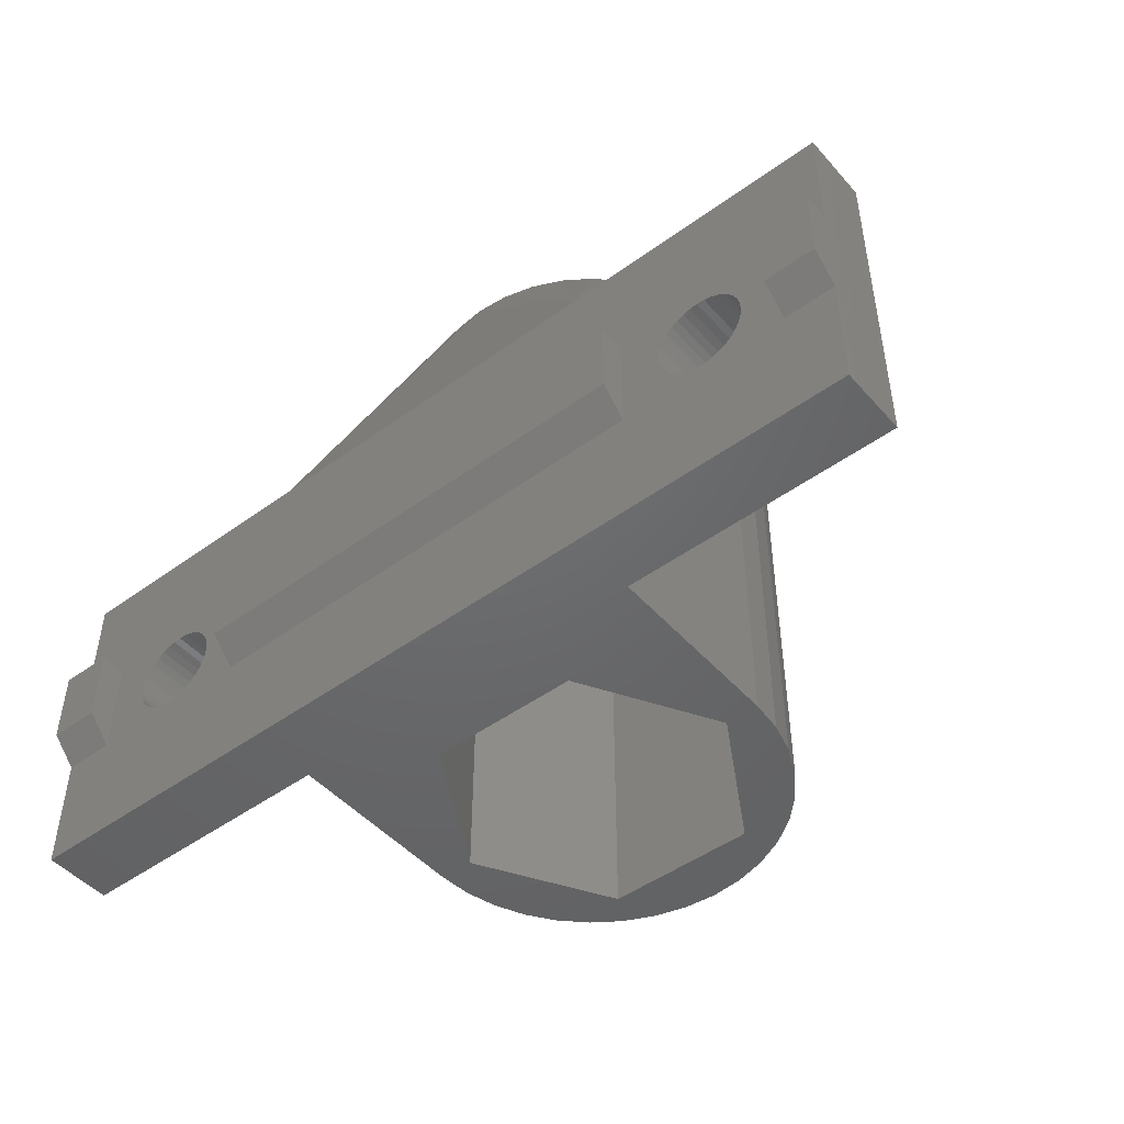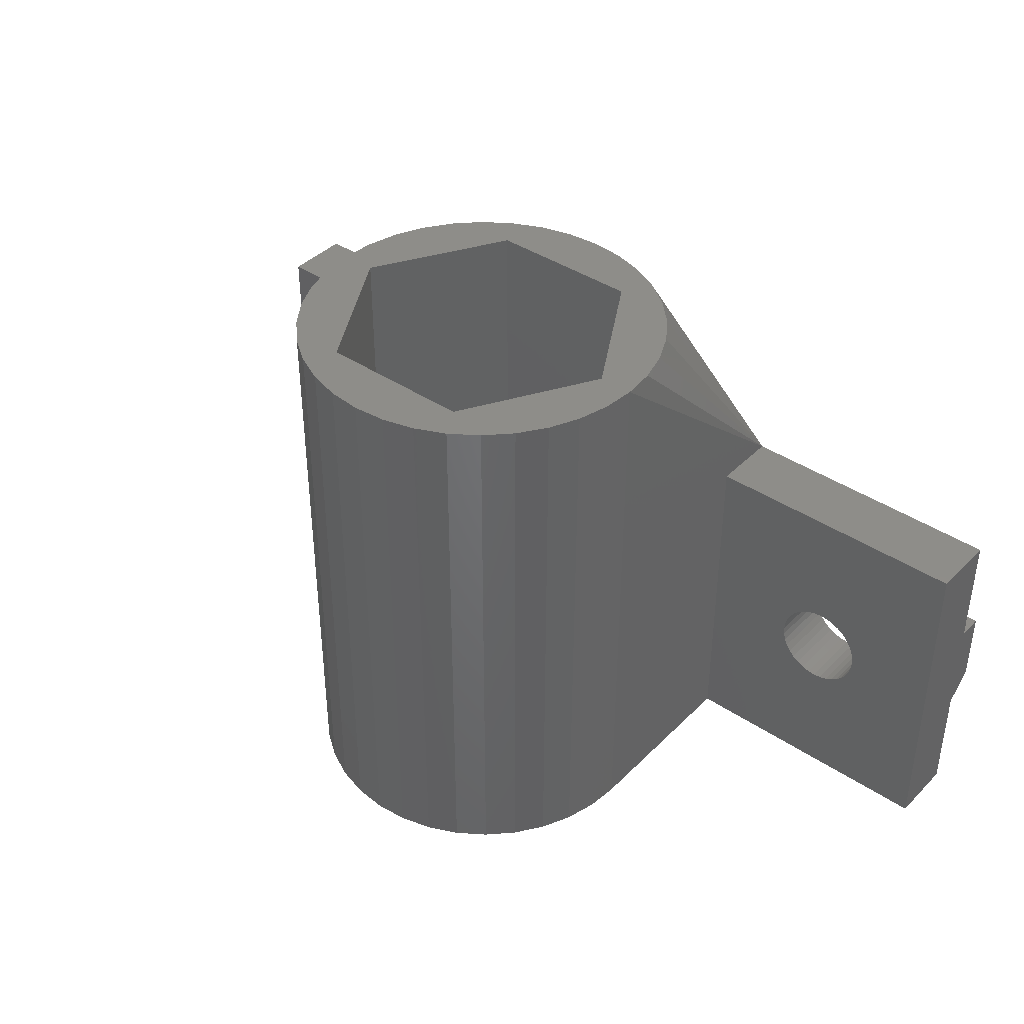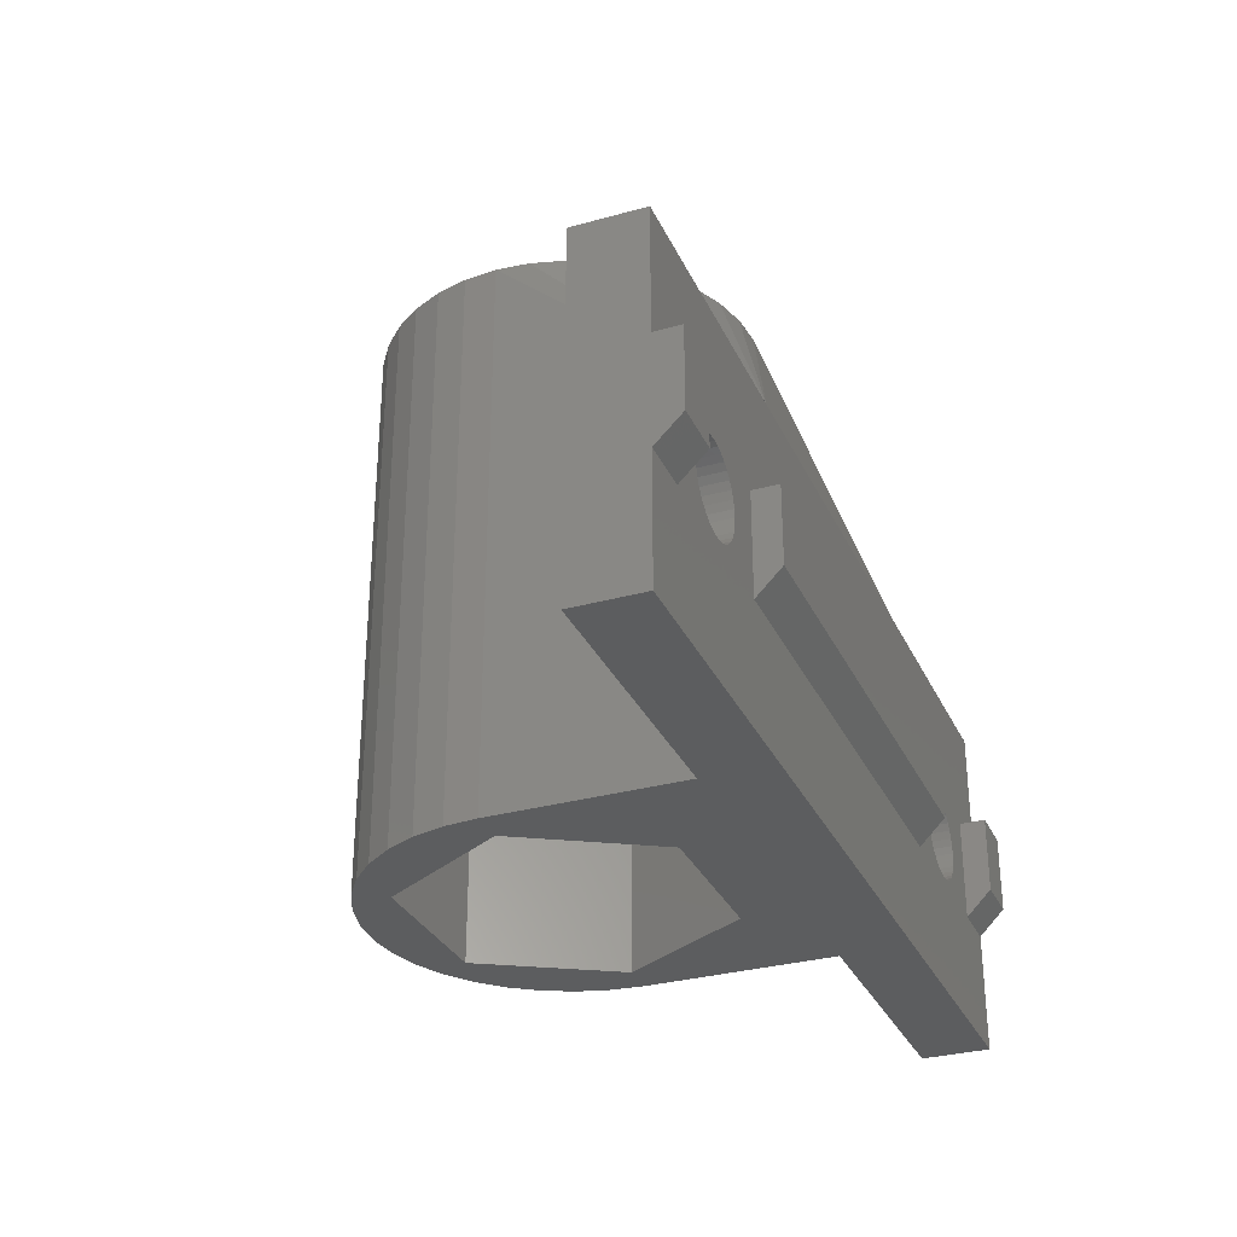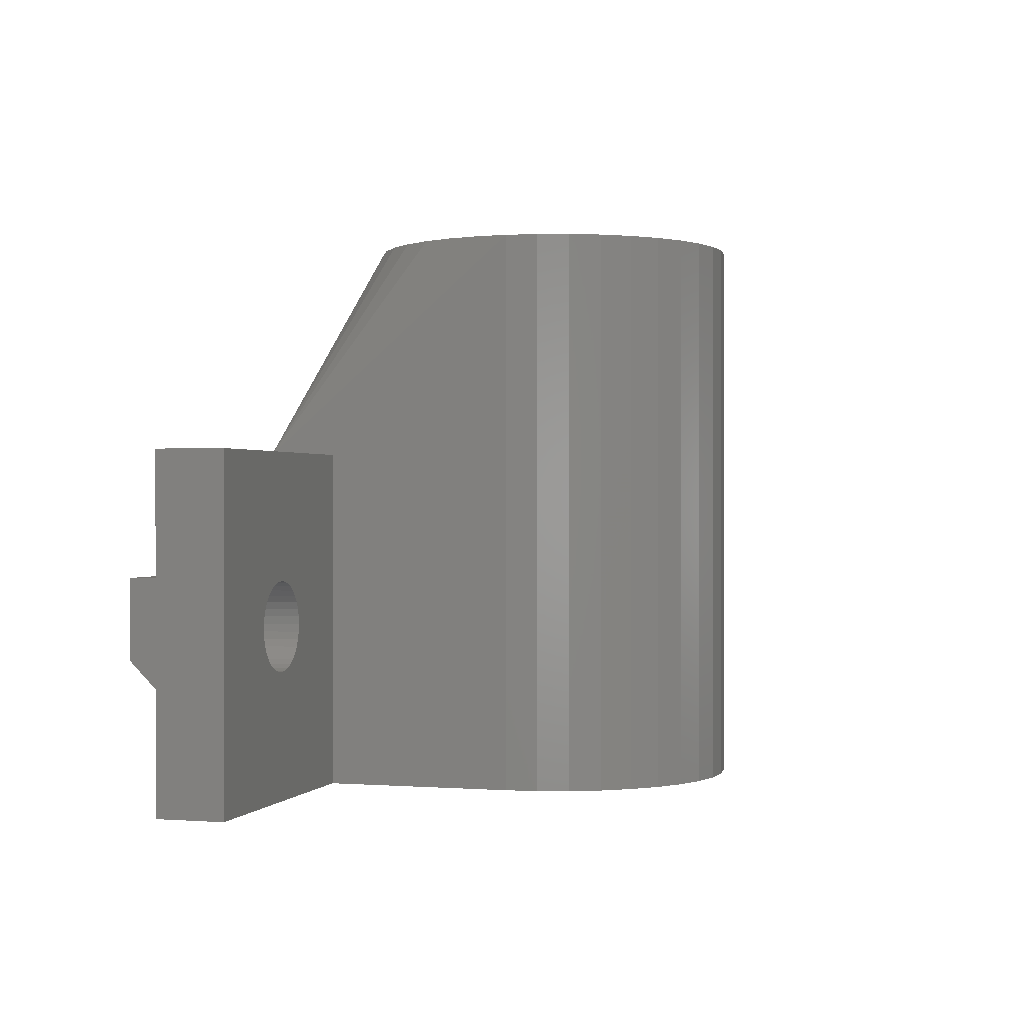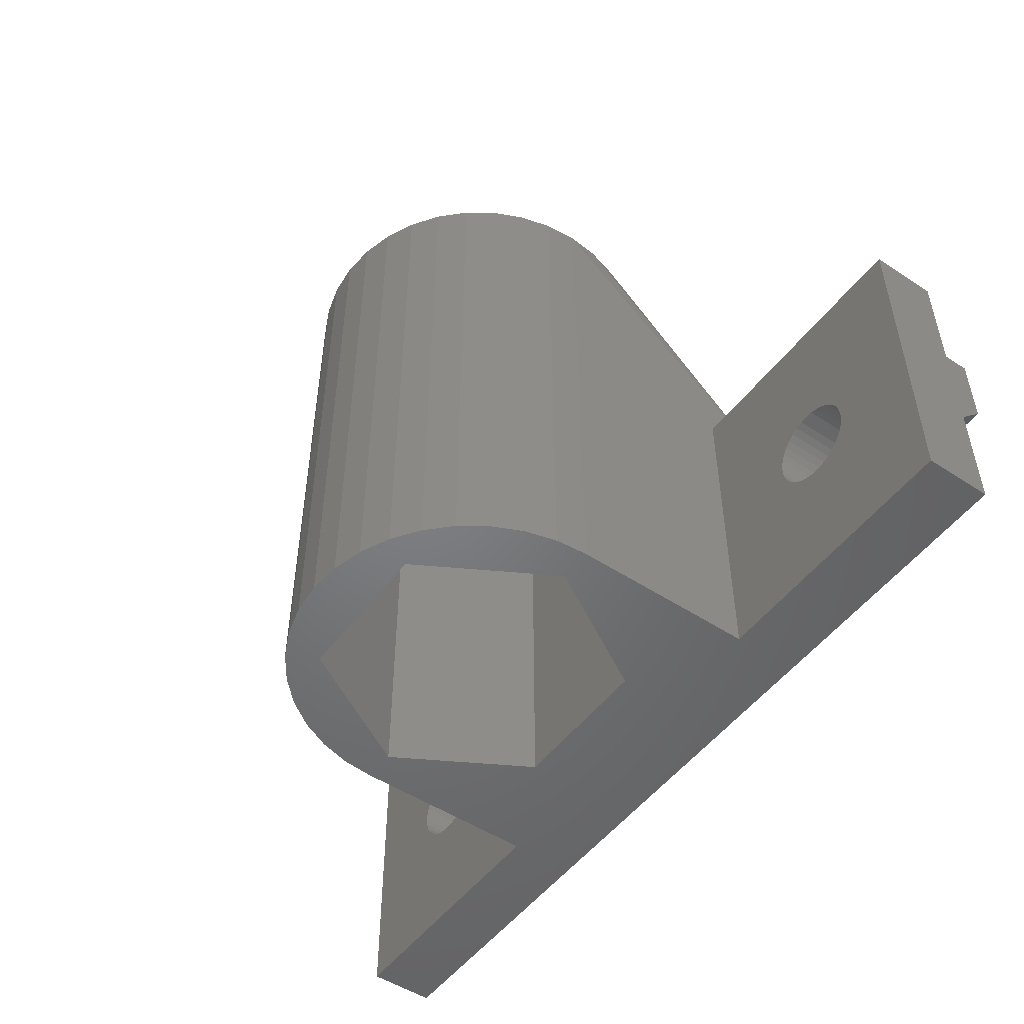
<metadata>
{"format":"stl","ext":"stl","renderer":"f3d","projection":"perspective","resolution":1024,"background":"white","views":[{"elev":-47.9,"azim":39.2,"up":"+Z"},{"elev":40.1,"azim":-140.4,"up":"+Z"},{"elev":-31.1,"azim":-68.3,"up":"+Z"},{"elev":0.2,"azim":106.2,"up":"+Z"},{"elev":-50.7,"azim":-125.7,"up":"+Z"}]}
</metadata>
<code>
# stl→obj: 257 verts, 522 faces
v -16.36 0 9.549
v -16.32 4 10
v -16.36 4 9.549
v -16.32 0 10
v -21.52 0 10
v -21.48 4 9.549
v -21.52 4 10
v -21.48 0 9.549
v -19.37 4 7.439
v -18.92 0 7.4
v -18.92 4 7.4
v -19.37 0 7.439
v -17.25 4 8.008
v -16.93 0 8.329
v -16.93 4 8.329
v -17.25 0 8.008
v -20.91 4 8.329
v -20.59 0 8.008
v -20.59 4 8.008
v -20.91 0 8.329
v -20.22 4 7.748
v -19.81 0 7.557
v -19.81 4 7.557
v -20.22 0 7.748
v -16.67 0 8.7
v -16.48 4 9.111
v -16.67 4 8.7
v -16.48 0 9.111
v -18.47 4 7.439
v -18.03 0 7.557
v -18.03 4 7.557
v -18.47 0 7.439
v -17.62 0 7.748
v -17.62 4 7.748
v -21.36 0 9.111
v -21.17 4 8.7
v -21.36 4 9.111
v -21.17 0 8.7
v -16.36 4 10.45
v -16.36 0 10.45
v -16.67 0 11.3
v -16.93 4 11.67
v -16.67 4 11.3
v -16.93 0 11.67
v -16.48 4 10.89
v -16.48 0 10.89
v -19.37 0 12.56
v -18.92 4 12.6
v -18.92 0 12.6
v -19.37 4 12.56
v -17.62 0 12.25
v -17.25 4 11.99
v -17.25 0 11.99
v -17.62 4 12.25
v -21.48 0 10.45
v -21.48 4 10.45
v -21.36 0 10.89
v -21.36 4 10.89
v -18.47 0 12.56
v -18.03 4 12.44
v -18.03 0 12.44
v -18.47 4 12.56
v -19.81 0 12.44
v -19.81 4 12.44
v -20.91 0 11.67
v -20.59 4 11.99
v -20.59 0 11.99
v -20.91 4 11.67
v -20.22 4 12.25
v -20.22 0 12.25
v -21.17 4 11.3
v -21.17 0 11.3
v 21.17 0 8.7
v 21.36 4 9.111
v 21.17 4 8.7
v 21.36 0 9.111
v 20.91 0 8.329
v 20.91 4 8.329
v 18.92 4 7.4
v 19.37 0 7.439
v 19.37 4 7.439
v 18.92 0 7.4
v 19.81 0 7.557
v 19.81 4 7.557
v 17.62 4 7.748
v 18.03 0 7.557
v 18.03 4 7.557
v 17.62 0 7.748
v 16.48 0 9.111
v 16.67 4 8.7
v 16.48 4 9.111
v 16.67 0 8.7
v 19.37 0 12.56
v 19.81 4 12.44
v 19.81 0 12.44
v 19.37 4 12.56
v 20.59 4 8.008
v 20.59 0 8.008
v 18.47 4 7.439
v 18.47 0 7.439
v 20.22 0 7.748
v 20.22 4 7.748
v 16.32 0 10
v 16.36 4 9.549
v 16.32 4 10
v 16.36 0 9.549
v 16.93 4 8.329
v 16.93 0 8.329
v 17.25 4 8.008
v 17.25 0 8.008
v 21.48 0 9.549
v 21.52 4 10
v 21.48 4 9.549
v 21.52 0 10
v 21.36 0 10.89
v 21.17 4 11.3
v 21.36 4 10.89
v 21.17 0 11.3
v 17.25 0 11.99
v 17.62 4 12.25
v 17.62 0 12.25
v 17.25 4 11.99
v 20.22 0 12.25
v 20.59 4 11.99
v 20.59 0 11.99
v 20.22 4 12.25
v 21.48 0 10.45
v 21.48 4 10.45
v 20.91 4 11.67
v 20.91 0 11.67
v 18.92 0 12.6
v 18.92 4 12.6
v 16.93 0 11.67
v 16.93 4 11.67
v 16.48 0 10.89
v 16.36 4 10.45
v 16.48 4 10.89
v 16.36 0 10.45
v 18.03 0 12.44
v 18.47 4 12.56
v 18.47 0 12.56
v 18.03 4 12.44
v 16.67 4 11.3
v 16.67 0 11.3
v -23.92 -1.5 8.5
v -23.92 0 13
v -23.92 -1.5 13
v -23.92 0 7
v -13.92 -1.5 8.5
v -13.92 0 13
v -13.92 0 7
v -13.92 -1.5 13
v -10.92 0 20
v -13.92 0 20
v 10.92 0 20
v 13.92 0 13
v 13.92 0 20
v 23.92 0 13
v 26.92 0 20
v 23.92 0 20
v 26.92 0 13
v -26.92 0 13
v -23.92 0 20
v -26.92 0 20
v 23.92 0 0
v 26.92 0 7
v 23.92 0 7
v 26.92 0 0
v -26.92 0 0
v -26.92 0 7
v -23.92 0 0
v 13.92 0 7
v 13.92 0 0
v -13.92 0 0
v 13.92 -1.5 8.5
v 13.92 -1.5 13
v 23.92 -1.5 8.5
v 23.92 -1.5 13
v -26.92 -1.5 8.5
v -26.92 -1.5 13
v -26.92 4 0
v -26.92 4 20
v 26.92 4 20
v 10.92 4 20
v -10.92 4 20
v 26.92 -1.5 8.5
v 26.92 -1.5 13
v 26.92 4 0
v 10.92 4 0
v -10.92 4 0
v 8.92 15 0
v 10.92 15 0
v 10.75 16.9 0
v 10.26 18.73 0
v 9.457 20.46 0
v 4.46 7.275 0
v -4.46 7.275 0
v -8.92 15 0
v -10.26 18.73 0
v -9.457 20.46 0
v -10.75 16.9 0
v -10.92 15 0
v 4.46 22.73 0
v 8.365 22.02 0
v 7.019 23.37 0
v 5.46 24.46 0
v 3.735 25.26 0
v 1.896 25.75 0
v 0 25.92 0
v -4.46 22.73 0
v -1.896 25.75 0
v -3.735 25.26 0
v -5.46 24.46 0
v -7.019 23.37 0
v -8.365 22.02 0
v 7.019 6.635 33
v 5.46 5.543 33
v 10.92 15 33
v 10.75 16.9 33
v -7.019 23.37 33
v -5.46 24.46 33
v 8.92 15 33
v 10.26 18.73 33
v 10.75 13.1 33
v 9.457 20.46 33
v 10.26 11.27 33
v 9.457 9.54 33
v 4.46 22.73 33
v 8.365 22.02 33
v 7.019 23.37 33
v 5.46 24.46 33
v 3.735 25.26 33
v 1.896 25.75 33
v 0 25.92 33
v -4.46 22.73 33
v -1.896 25.75 33
v -3.735 25.26 33
v -8.365 22.02 33
v -9.457 20.46 33
v -8.92 15 33
v 4.46 7.275 33
v 8.365 7.981 33
v 3.735 4.739 33
v 1.896 4.246 33
v 0 4.08 33
v -4.46 7.275 33
v -1.896 4.246 33
v -3.735 4.739 33
v -5.46 5.543 33
v -7.019 6.635 33
v -8.365 7.981 33
v -9.457 9.54 33
v -10.26 18.73 33
v -10.75 16.9 33
v -10.26 11.27 33
v -10.92 15 33
v -10.75 13.1 33
f 1 2 3
f 2 1 4
f 5 6 7
f 6 5 8
f 9 10 11
f 10 9 12
f 13 14 15
f 14 13 16
f 17 18 19
f 18 17 20
f 21 22 23
f 22 21 24
f 25 26 27
f 26 25 28
f 28 3 26
f 3 28 1
f 14 27 15
f 27 14 25
f 29 30 31
f 30 29 32
f 11 32 29
f 32 11 10
f 31 33 34
f 33 31 30
f 35 36 37
f 36 35 38
f 38 17 36
f 17 38 20
f 8 37 6
f 37 8 35
f 19 24 21
f 24 19 18
f 23 12 9
f 12 23 22
f 4 39 2
f 39 4 40
f 41 42 43
f 42 41 44
f 40 45 39
f 45 40 46
f 47 48 49
f 48 47 50
f 34 16 13
f 16 34 33
f 51 52 53
f 52 51 54
f 55 7 56
f 7 55 5
f 57 56 58
f 56 57 55
f 59 60 61
f 60 59 62
f 46 43 45
f 43 46 41
f 49 62 59
f 62 49 48
f 63 50 47
f 50 63 64
f 65 66 67
f 66 65 68
f 61 54 51
f 54 61 60
f 53 42 44
f 42 53 52
f 67 69 70
f 69 67 66
f 65 71 68
f 71 65 72
f 72 58 71
f 58 72 57
f 70 64 63
f 64 70 69
f 73 74 75
f 74 73 76
f 77 75 78
f 75 77 73
f 79 80 81
f 80 79 82
f 81 83 84
f 83 81 80
f 85 86 87
f 86 85 88
f 89 90 91
f 90 89 92
f 93 94 95
f 94 93 96
f 97 77 78
f 77 97 98
f 99 82 79
f 82 99 100
f 84 101 102
f 101 84 83
f 103 104 105
f 104 103 106
f 92 107 90
f 107 92 108
f 109 88 85
f 88 109 110
f 87 100 99
f 100 87 86
f 107 110 109
f 110 107 108
f 111 112 113
f 112 111 114
f 115 116 117
f 116 115 118
f 119 120 121
f 120 119 122
f 123 124 125
f 124 123 126
f 76 113 74
f 113 76 111
f 102 98 97
f 98 102 101
f 106 91 104
f 91 106 89
f 127 117 128
f 117 127 115
f 118 129 116
f 129 118 130
f 131 96 93
f 96 131 132
f 133 122 119
f 122 133 134
f 95 126 123
f 126 95 94
f 114 128 112
f 128 114 127
f 135 136 137
f 136 135 138
f 138 105 136
f 105 138 103
f 125 129 130
f 129 125 124
f 139 140 141
f 140 139 142
f 133 143 134
f 143 133 144
f 144 137 143
f 137 144 135
f 121 142 139
f 142 121 120
f 141 132 131
f 132 141 140
f 145 146 147
f 146 145 148
f 149 150 151
f 150 149 152
f 150 153 154
f 153 150 155
f 156 155 150
f 155 156 157
f 158 159 160
f 159 158 161
f 162 163 164
f 163 162 146
f 165 166 167
f 166 165 168
f 169 148 170
f 148 169 171
f 139 157 156
f 131 157 141
f 93 160 131
f 157 131 160
f 157 139 141
f 156 121 139
f 156 119 121
f 156 133 119
f 156 144 133
f 156 135 144
f 156 138 135
f 156 103 138
f 172 103 156
f 103 172 106
f 106 172 89
f 86 173 100
f 173 86 172
f 88 172 86
f 110 172 88
f 108 172 110
f 92 172 108
f 89 172 92
f 95 160 93
f 160 95 158
f 123 158 95
f 125 158 123
f 130 158 125
f 118 158 130
f 115 158 118
f 127 158 115
f 114 158 127
f 167 114 111
f 167 111 76
f 167 76 73
f 114 167 158
f 77 167 73
f 98 167 77
f 101 167 98
f 83 167 101
f 165 83 80
f 165 80 82
f 100 173 82
f 165 82 173
f 83 165 167
f 174 172 151
f 172 174 173
f 63 163 146
f 49 163 47
f 59 154 49
f 163 49 154
f 163 63 47
f 146 70 63
f 146 67 70
f 146 65 67
f 146 72 65
f 146 57 72
f 146 55 57
f 146 5 55
f 148 5 146
f 5 148 8
f 8 148 35
f 22 171 12
f 171 22 148
f 24 148 22
f 18 148 24
f 20 148 18
f 38 148 20
f 35 148 38
f 61 154 59
f 154 61 150
f 51 150 61
f 53 150 51
f 44 150 53
f 41 150 44
f 46 150 41
f 40 150 46
f 4 150 40
f 151 4 1
f 151 1 28
f 151 28 25
f 4 151 150
f 14 151 25
f 16 151 14
f 33 151 16
f 30 151 33
f 174 30 32
f 174 32 10
f 12 171 10
f 174 10 171
f 30 174 151
f 175 156 176
f 156 175 172
f 177 158 167
f 158 177 178
f 179 162 170
f 162 179 180
f 170 181 169
f 181 170 182
f 162 182 170
f 182 162 164
f 183 160 159
f 183 157 160
f 184 157 183
f 157 184 155
f 185 154 153
f 185 163 154
f 182 163 185
f 163 182 164
f 186 161 187
f 161 186 166
f 161 183 159
f 183 161 188
f 166 188 161
f 188 166 168
f 183 132 184
f 183 96 132
f 183 94 96
f 183 126 94
f 183 124 126
f 183 129 124
f 183 116 129
f 183 117 116
f 183 128 117
f 183 112 128
f 188 112 183
f 112 188 113
f 113 188 74
f 81 188 79
f 84 188 81
f 102 188 84
f 97 188 102
f 78 188 97
f 75 188 78
f 74 188 75
f 140 184 132
f 142 184 140
f 120 184 142
f 122 184 120
f 134 184 122
f 143 184 134
f 137 184 143
f 136 184 137
f 105 184 136
f 189 105 104
f 189 104 91
f 189 91 90
f 189 79 188
f 79 189 99
f 99 189 87
f 87 189 85
f 105 189 184
f 107 189 90
f 109 189 107
f 85 189 109
f 185 48 182
f 185 62 48
f 185 60 62
f 185 54 60
f 185 52 54
f 185 42 52
f 185 43 42
f 185 45 43
f 185 39 45
f 185 2 39
f 190 2 185
f 2 190 3
f 3 190 26
f 29 190 11
f 31 190 29
f 34 190 31
f 13 190 34
f 15 190 13
f 27 190 15
f 26 190 27
f 50 182 48
f 64 182 50
f 69 182 64
f 66 182 69
f 68 182 66
f 71 182 68
f 58 182 71
f 56 182 58
f 7 182 56
f 181 7 6
f 181 6 37
f 181 37 36
f 181 11 190
f 11 181 9
f 9 181 23
f 23 181 21
f 7 181 182
f 17 181 36
f 19 181 17
f 21 181 19
f 165 188 168
f 173 188 165
f 173 189 188
f 191 192 189
f 192 191 193
f 193 191 194
f 194 191 195
f 189 196 191
f 173 196 189
f 173 197 196
f 198 199 200
f 198 201 199
f 190 198 197
f 198 190 202
f 174 197 173
f 197 174 190
f 171 190 174
f 181 171 169
f 171 181 190
f 203 195 191
f 195 203 204
f 204 203 205
f 205 203 206
f 203 207 206
f 203 208 207
f 203 209 208
f 210 209 203
f 209 210 211
f 211 210 212
f 210 213 212
f 210 214 213
f 210 215 214
f 200 210 198
f 210 200 215
f 198 202 201
f 158 187 161
f 187 158 178
f 162 147 146
f 147 162 180
f 150 176 156
f 176 150 152
f 167 186 177
f 186 167 166
f 170 145 179
f 145 170 148
f 151 175 149
f 175 151 172
f 177 187 178
f 187 177 186
f 179 147 180
f 147 179 145
f 149 176 152
f 176 149 175
f 216 217 155
f 218 193 219
f 193 218 192
f 213 220 221
f 220 213 214
f 222 218 219
f 222 219 223
f 218 222 224
f 222 223 225
f 224 222 226
f 226 222 227
f 228 225 229
f 228 229 230
f 228 230 231
f 225 228 222
f 232 228 231
f 233 228 232
f 234 228 233
f 235 234 236
f 235 236 237
f 234 235 228
f 221 235 237
f 220 235 221
f 238 235 220
f 239 235 238
f 235 239 240
f 241 227 222
f 227 241 242
f 242 241 216
f 216 241 217
f 241 243 217
f 241 244 243
f 241 245 244
f 246 245 241
f 245 246 247
f 247 246 248
f 246 249 248
f 246 250 249
f 246 251 250
f 252 246 240
f 253 240 239
f 246 252 251
f 254 240 253
f 240 255 252
f 256 240 254
f 240 257 255
f 240 256 257
f 249 153 248
f 218 184 192
f 184 218 155
f 192 184 189
f 206 232 231
f 232 206 207
f 202 254 201
f 254 202 256
f 245 153 155
f 225 204 229
f 204 225 195
f 219 194 223
f 194 219 193
f 229 205 230
f 205 229 204
f 209 236 234
f 236 209 211
f 211 237 236
f 237 211 212
f 208 234 233
f 234 208 209
f 255 153 252
f 244 245 155
f 226 227 155
f 223 195 225
f 195 223 194
f 205 231 230
f 231 205 206
f 212 221 237
f 221 212 213
f 207 233 232
f 233 207 208
f 251 153 250
f 256 153 257
f 185 202 190
f 202 185 256
f 256 185 153
f 201 253 199
f 253 201 254
f 247 153 245
f 243 244 155
f 242 216 155
f 224 226 155
f 218 224 155
f 250 153 249
f 252 153 251
f 257 153 255
f 199 239 200
f 239 199 253
f 200 238 215
f 238 200 239
f 215 220 214
f 220 215 238
f 248 153 247
f 217 243 155
f 227 242 155
f 191 228 203
f 228 191 222
f 196 246 241
f 246 196 197
f 240 210 235
f 210 240 198
f 210 228 235
f 228 210 203
f 246 198 240
f 198 246 197
f 196 222 191
f 222 196 241

</code>
